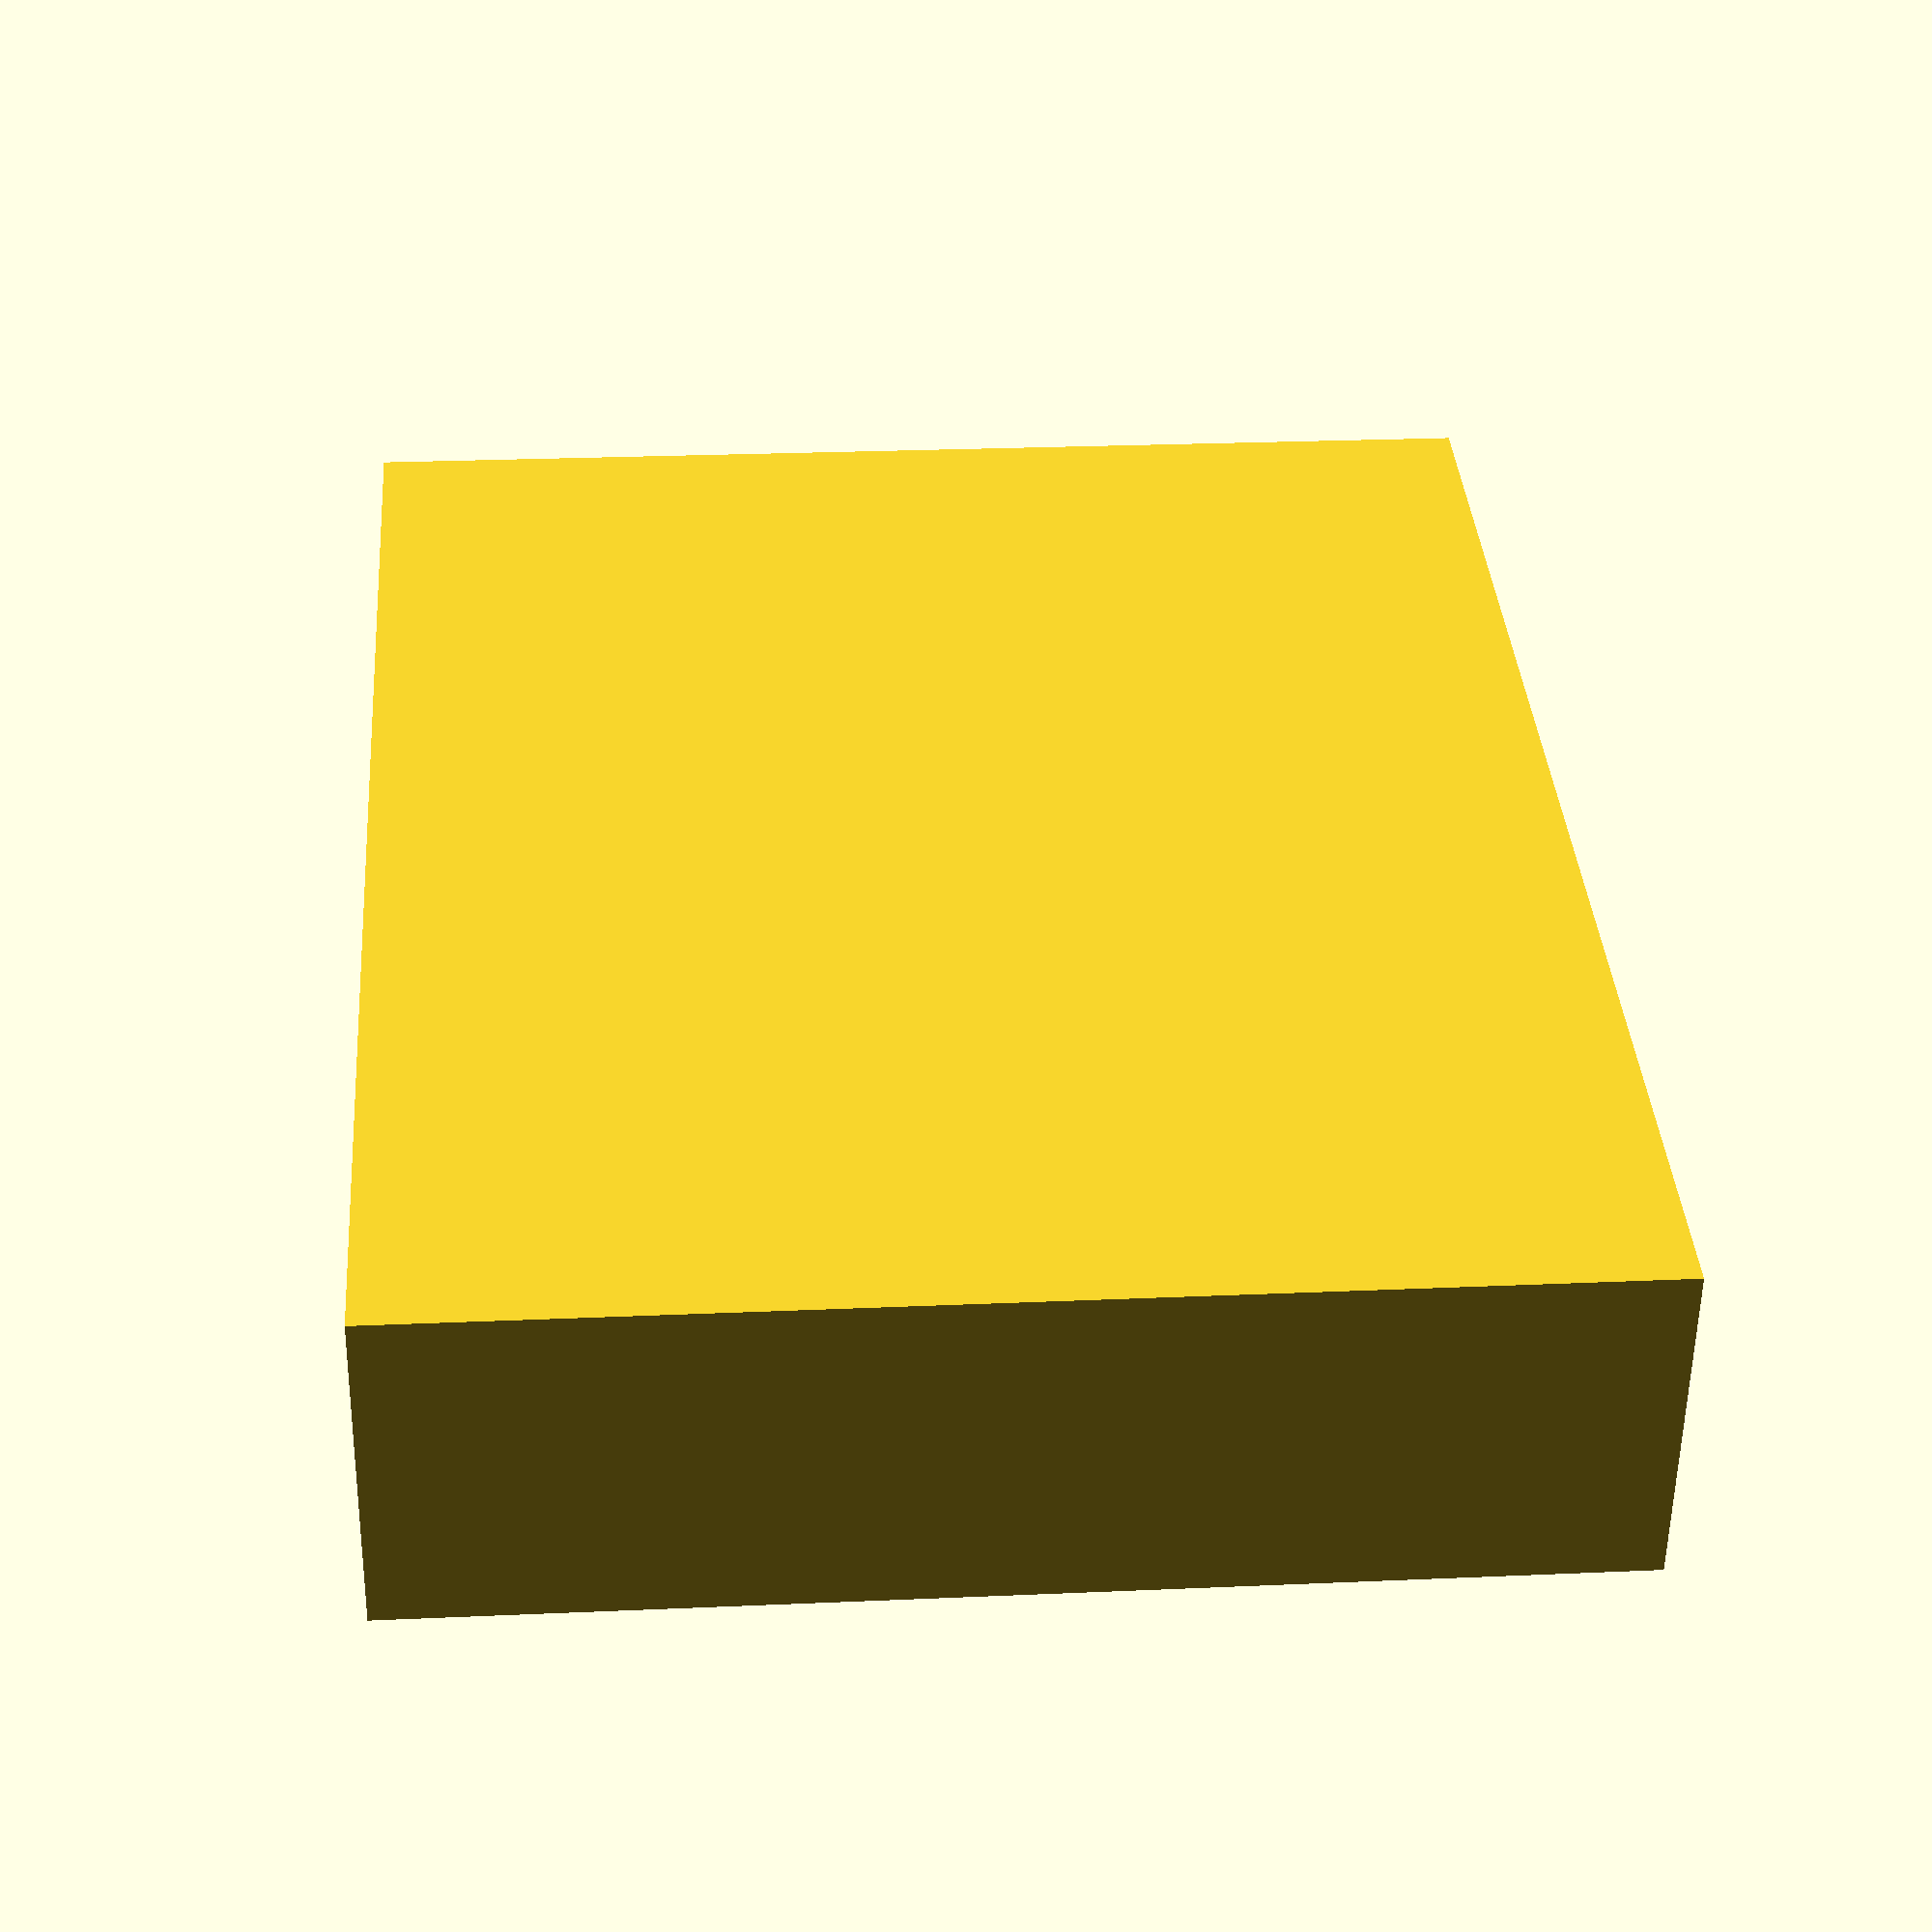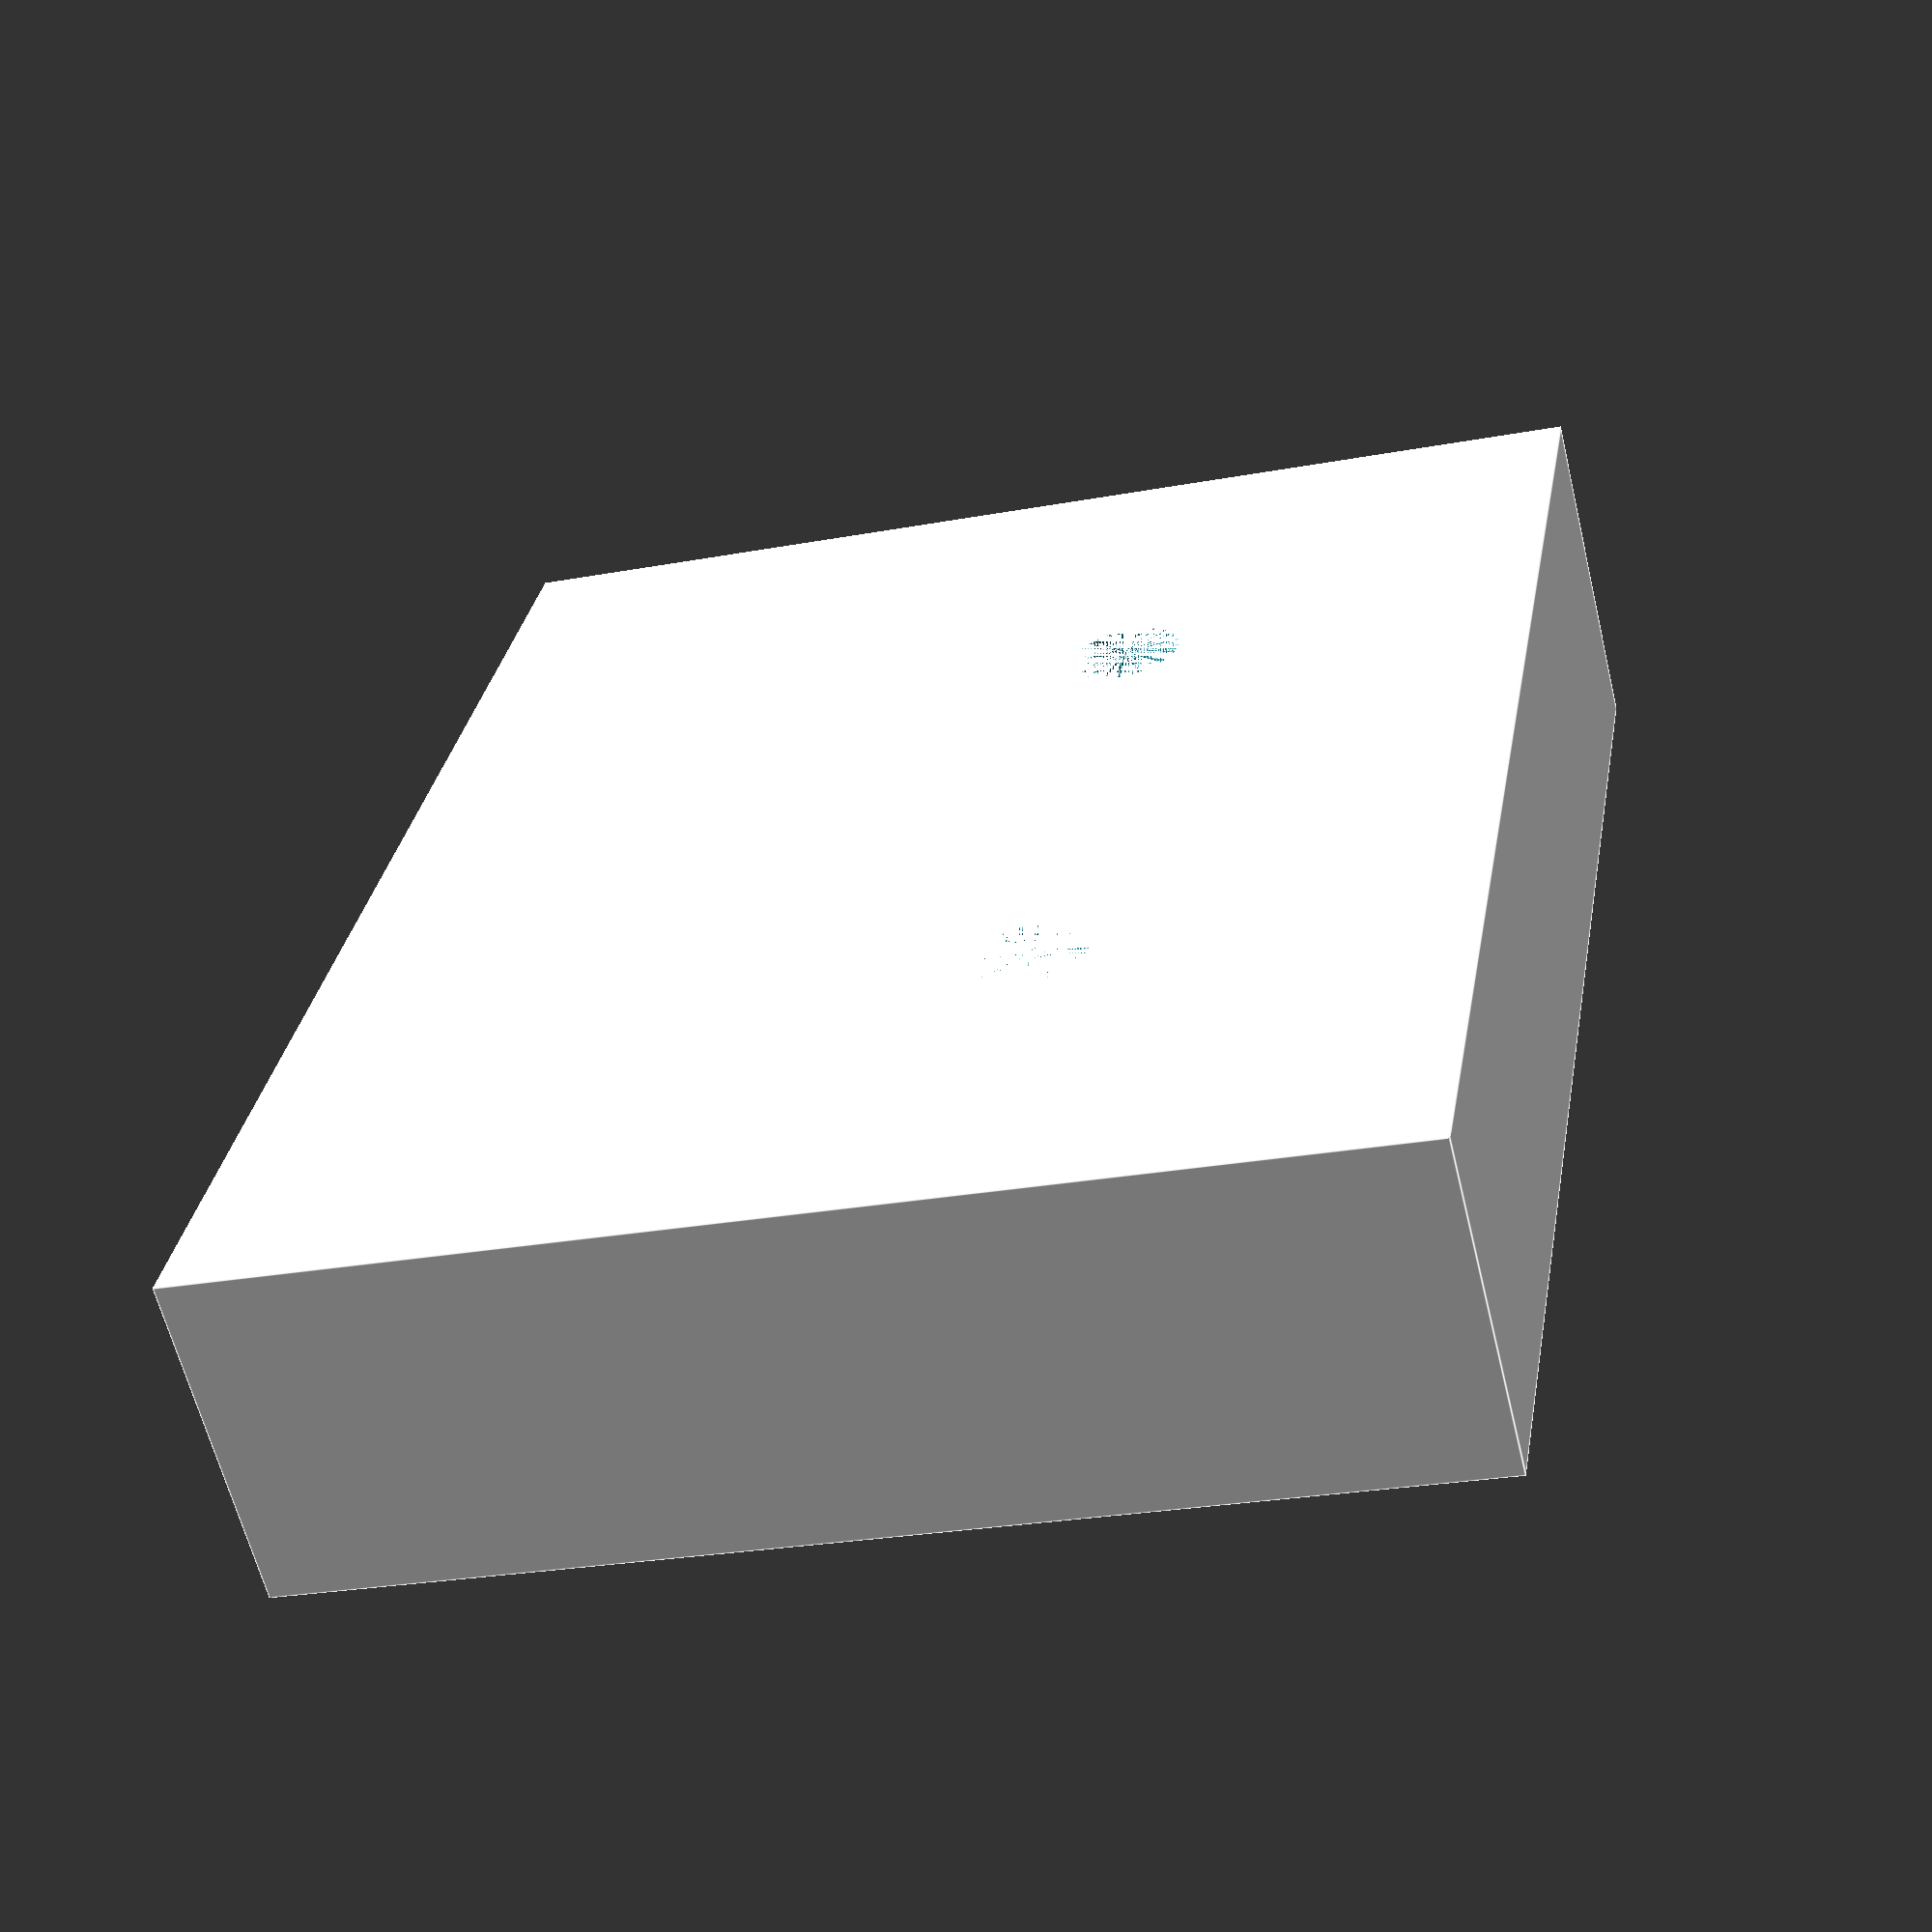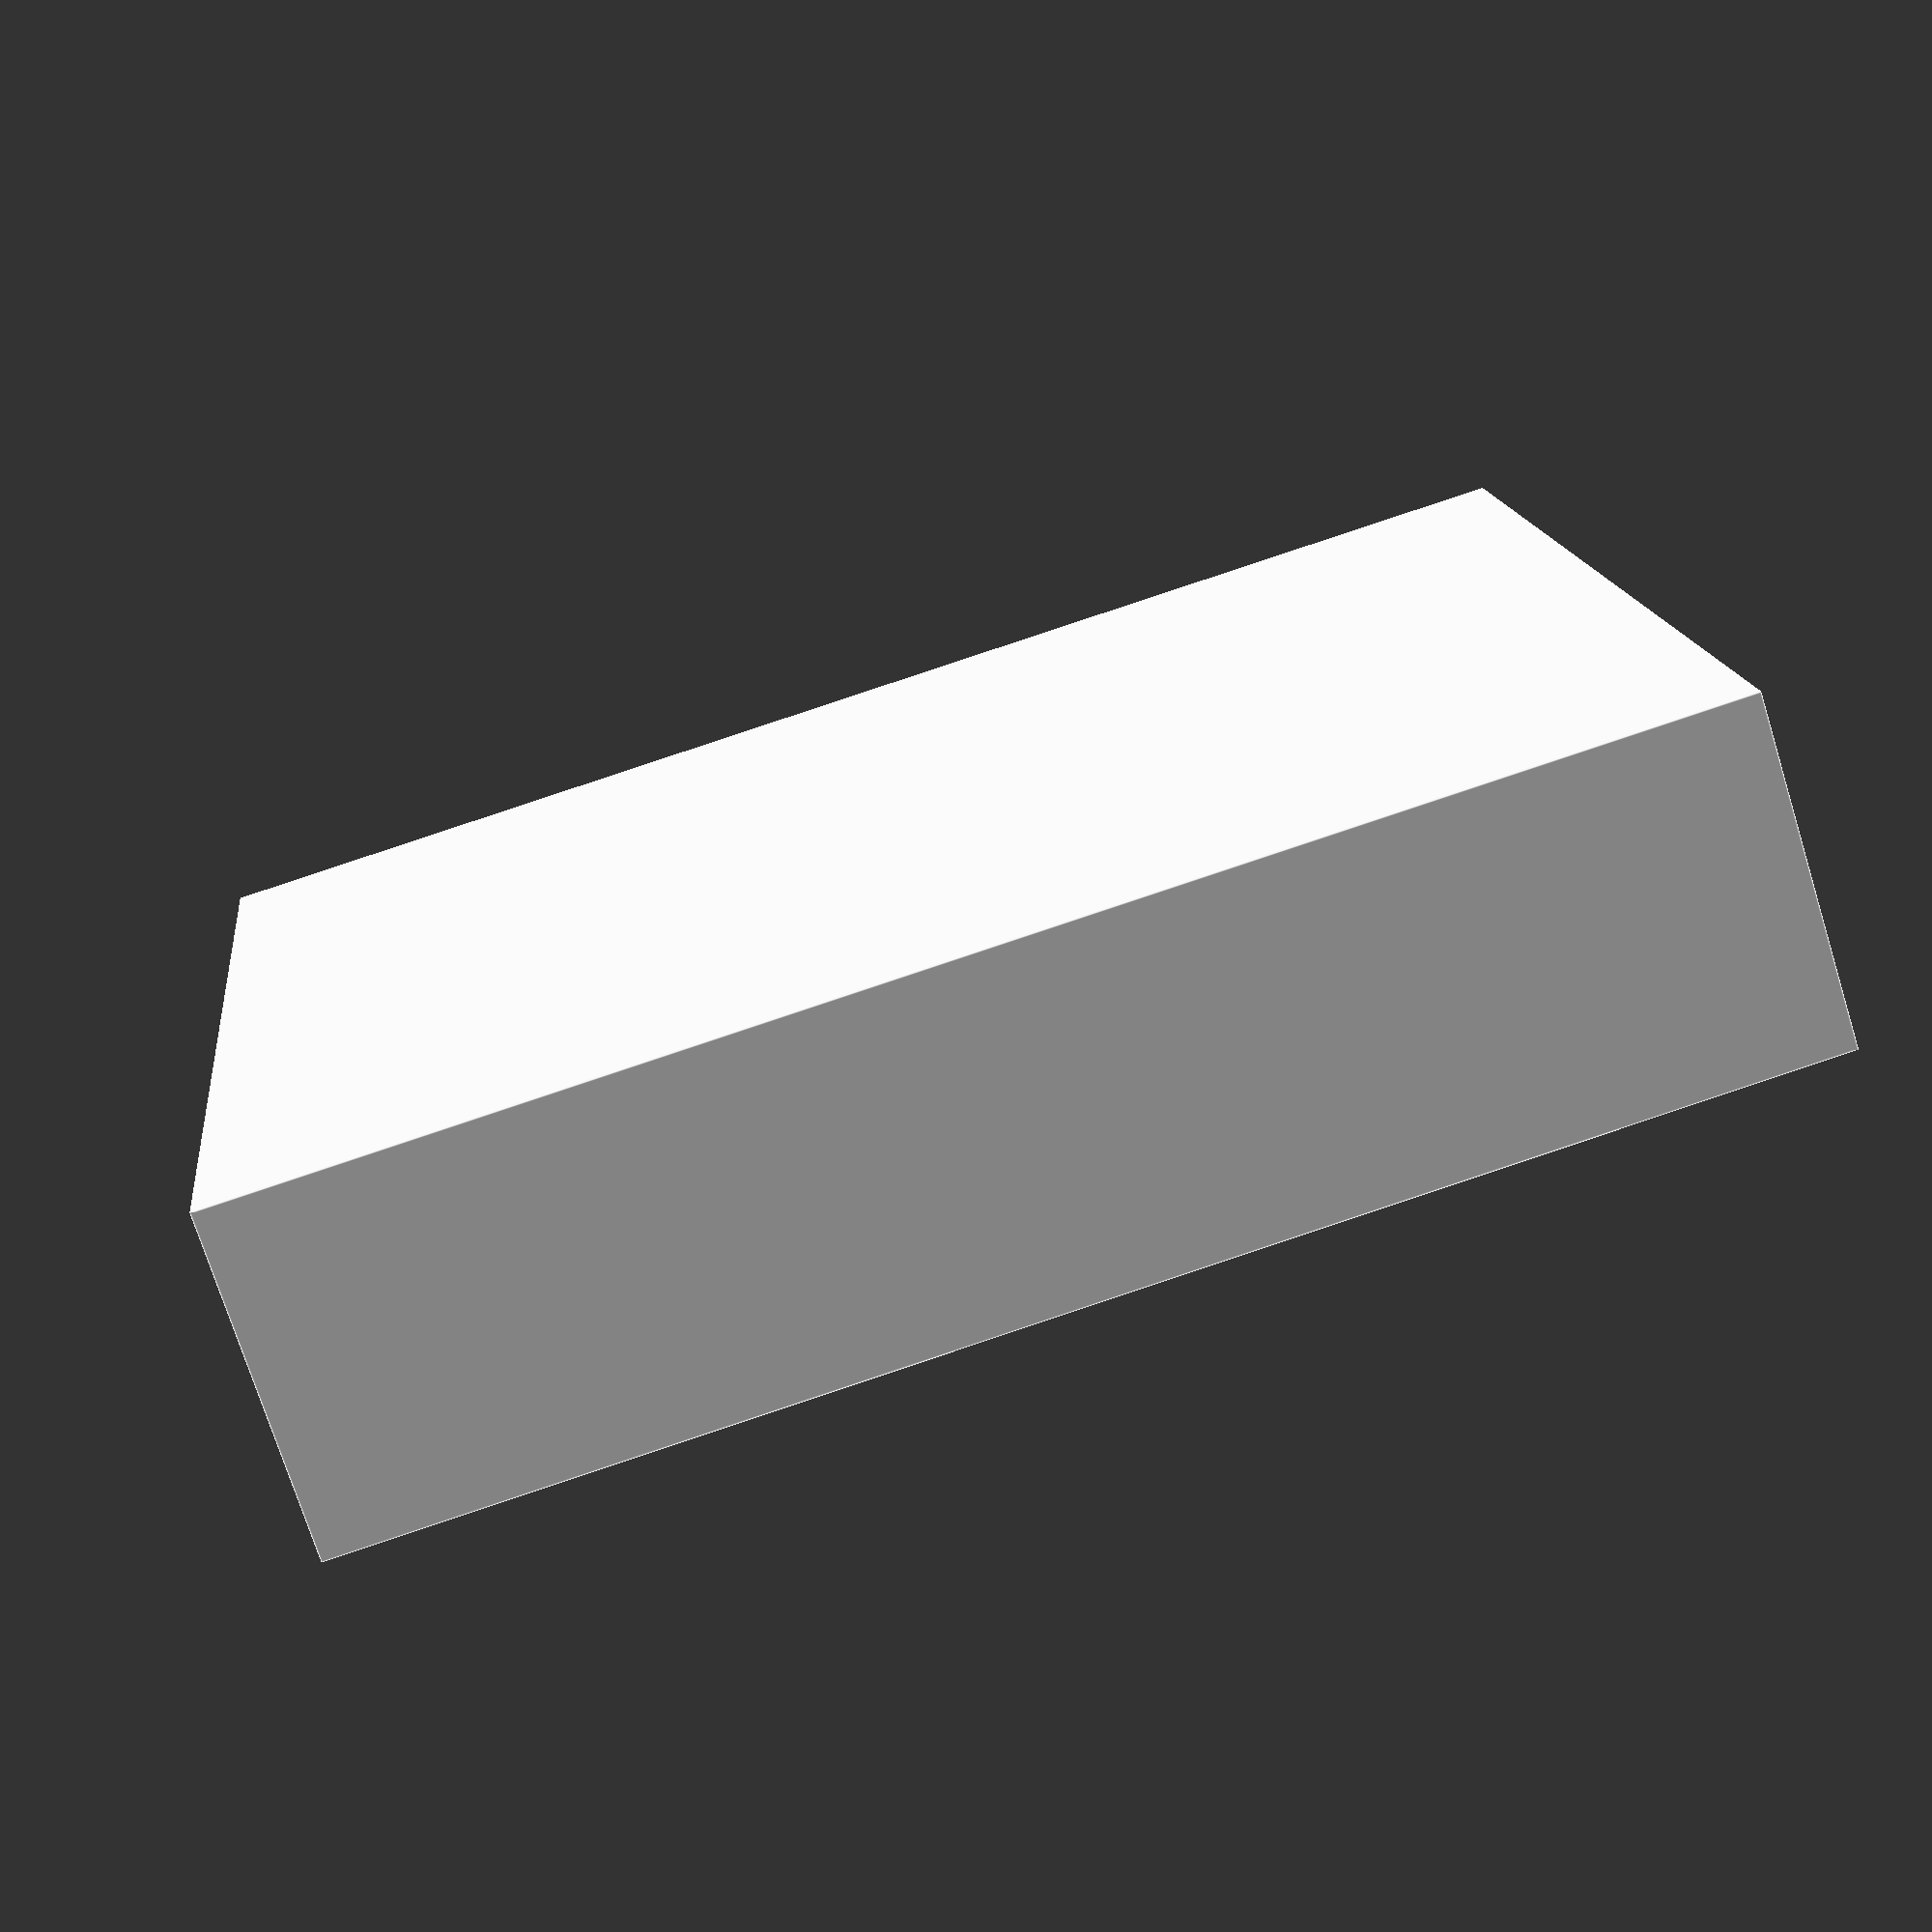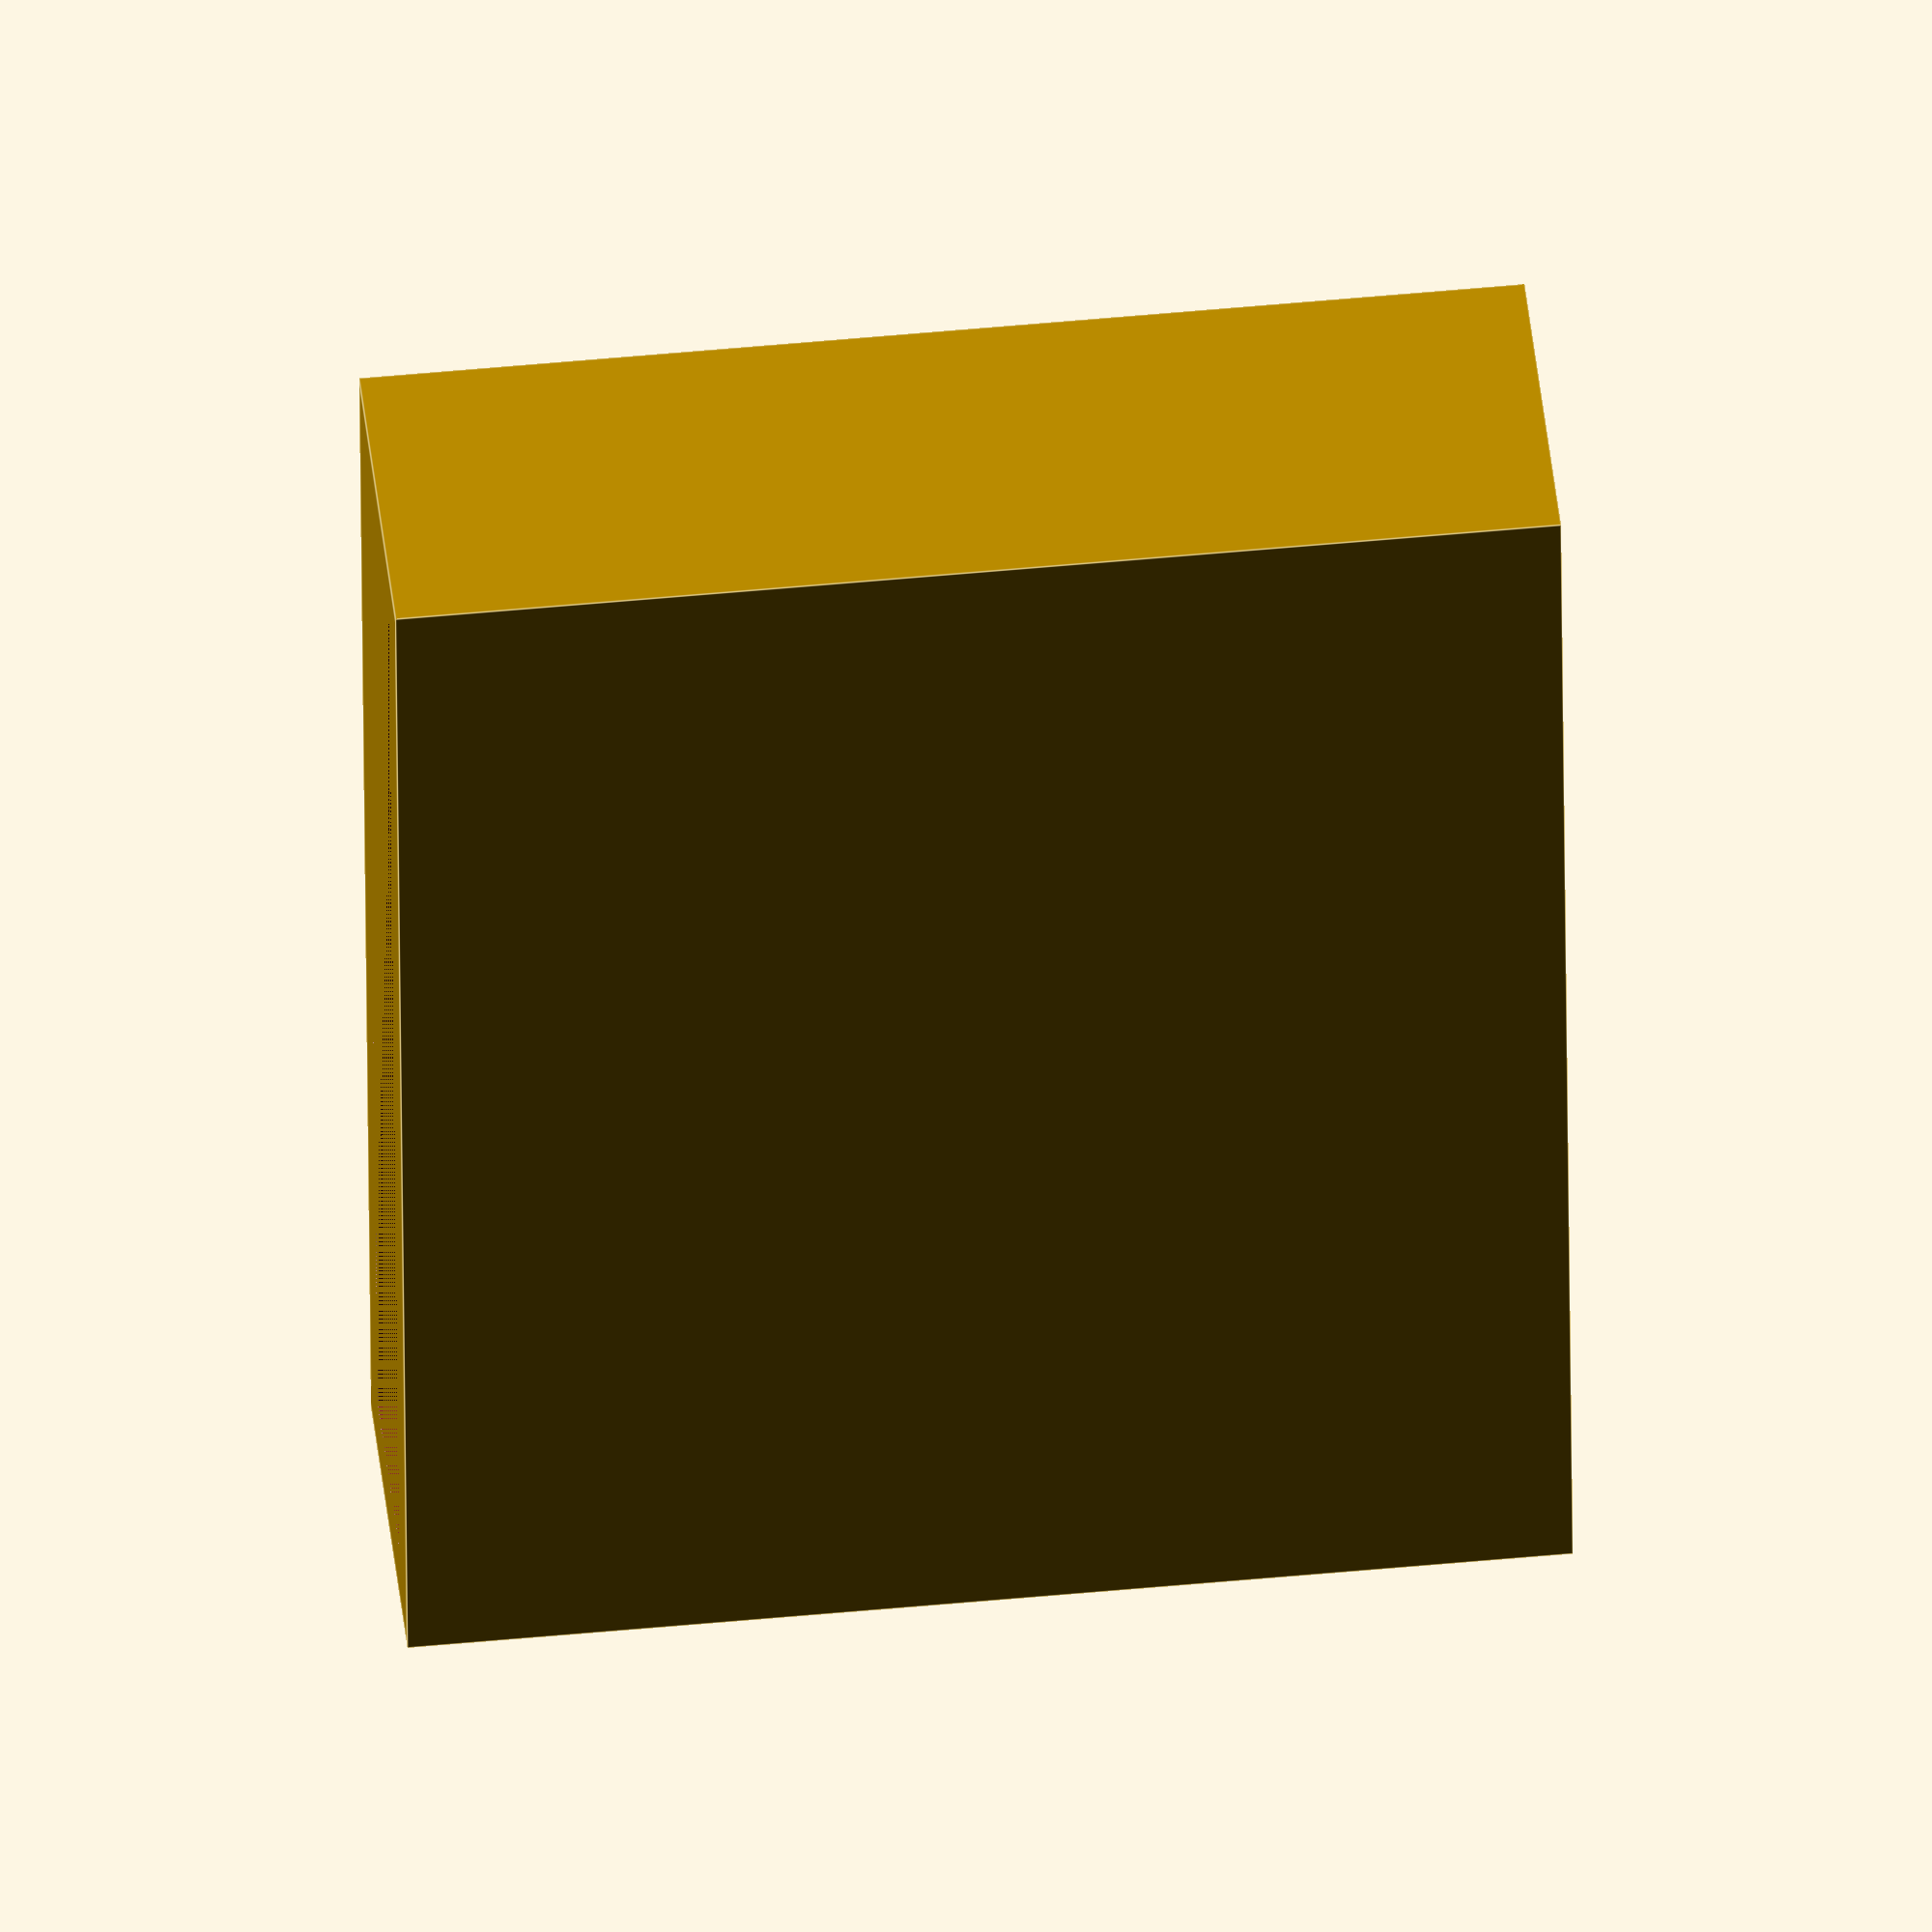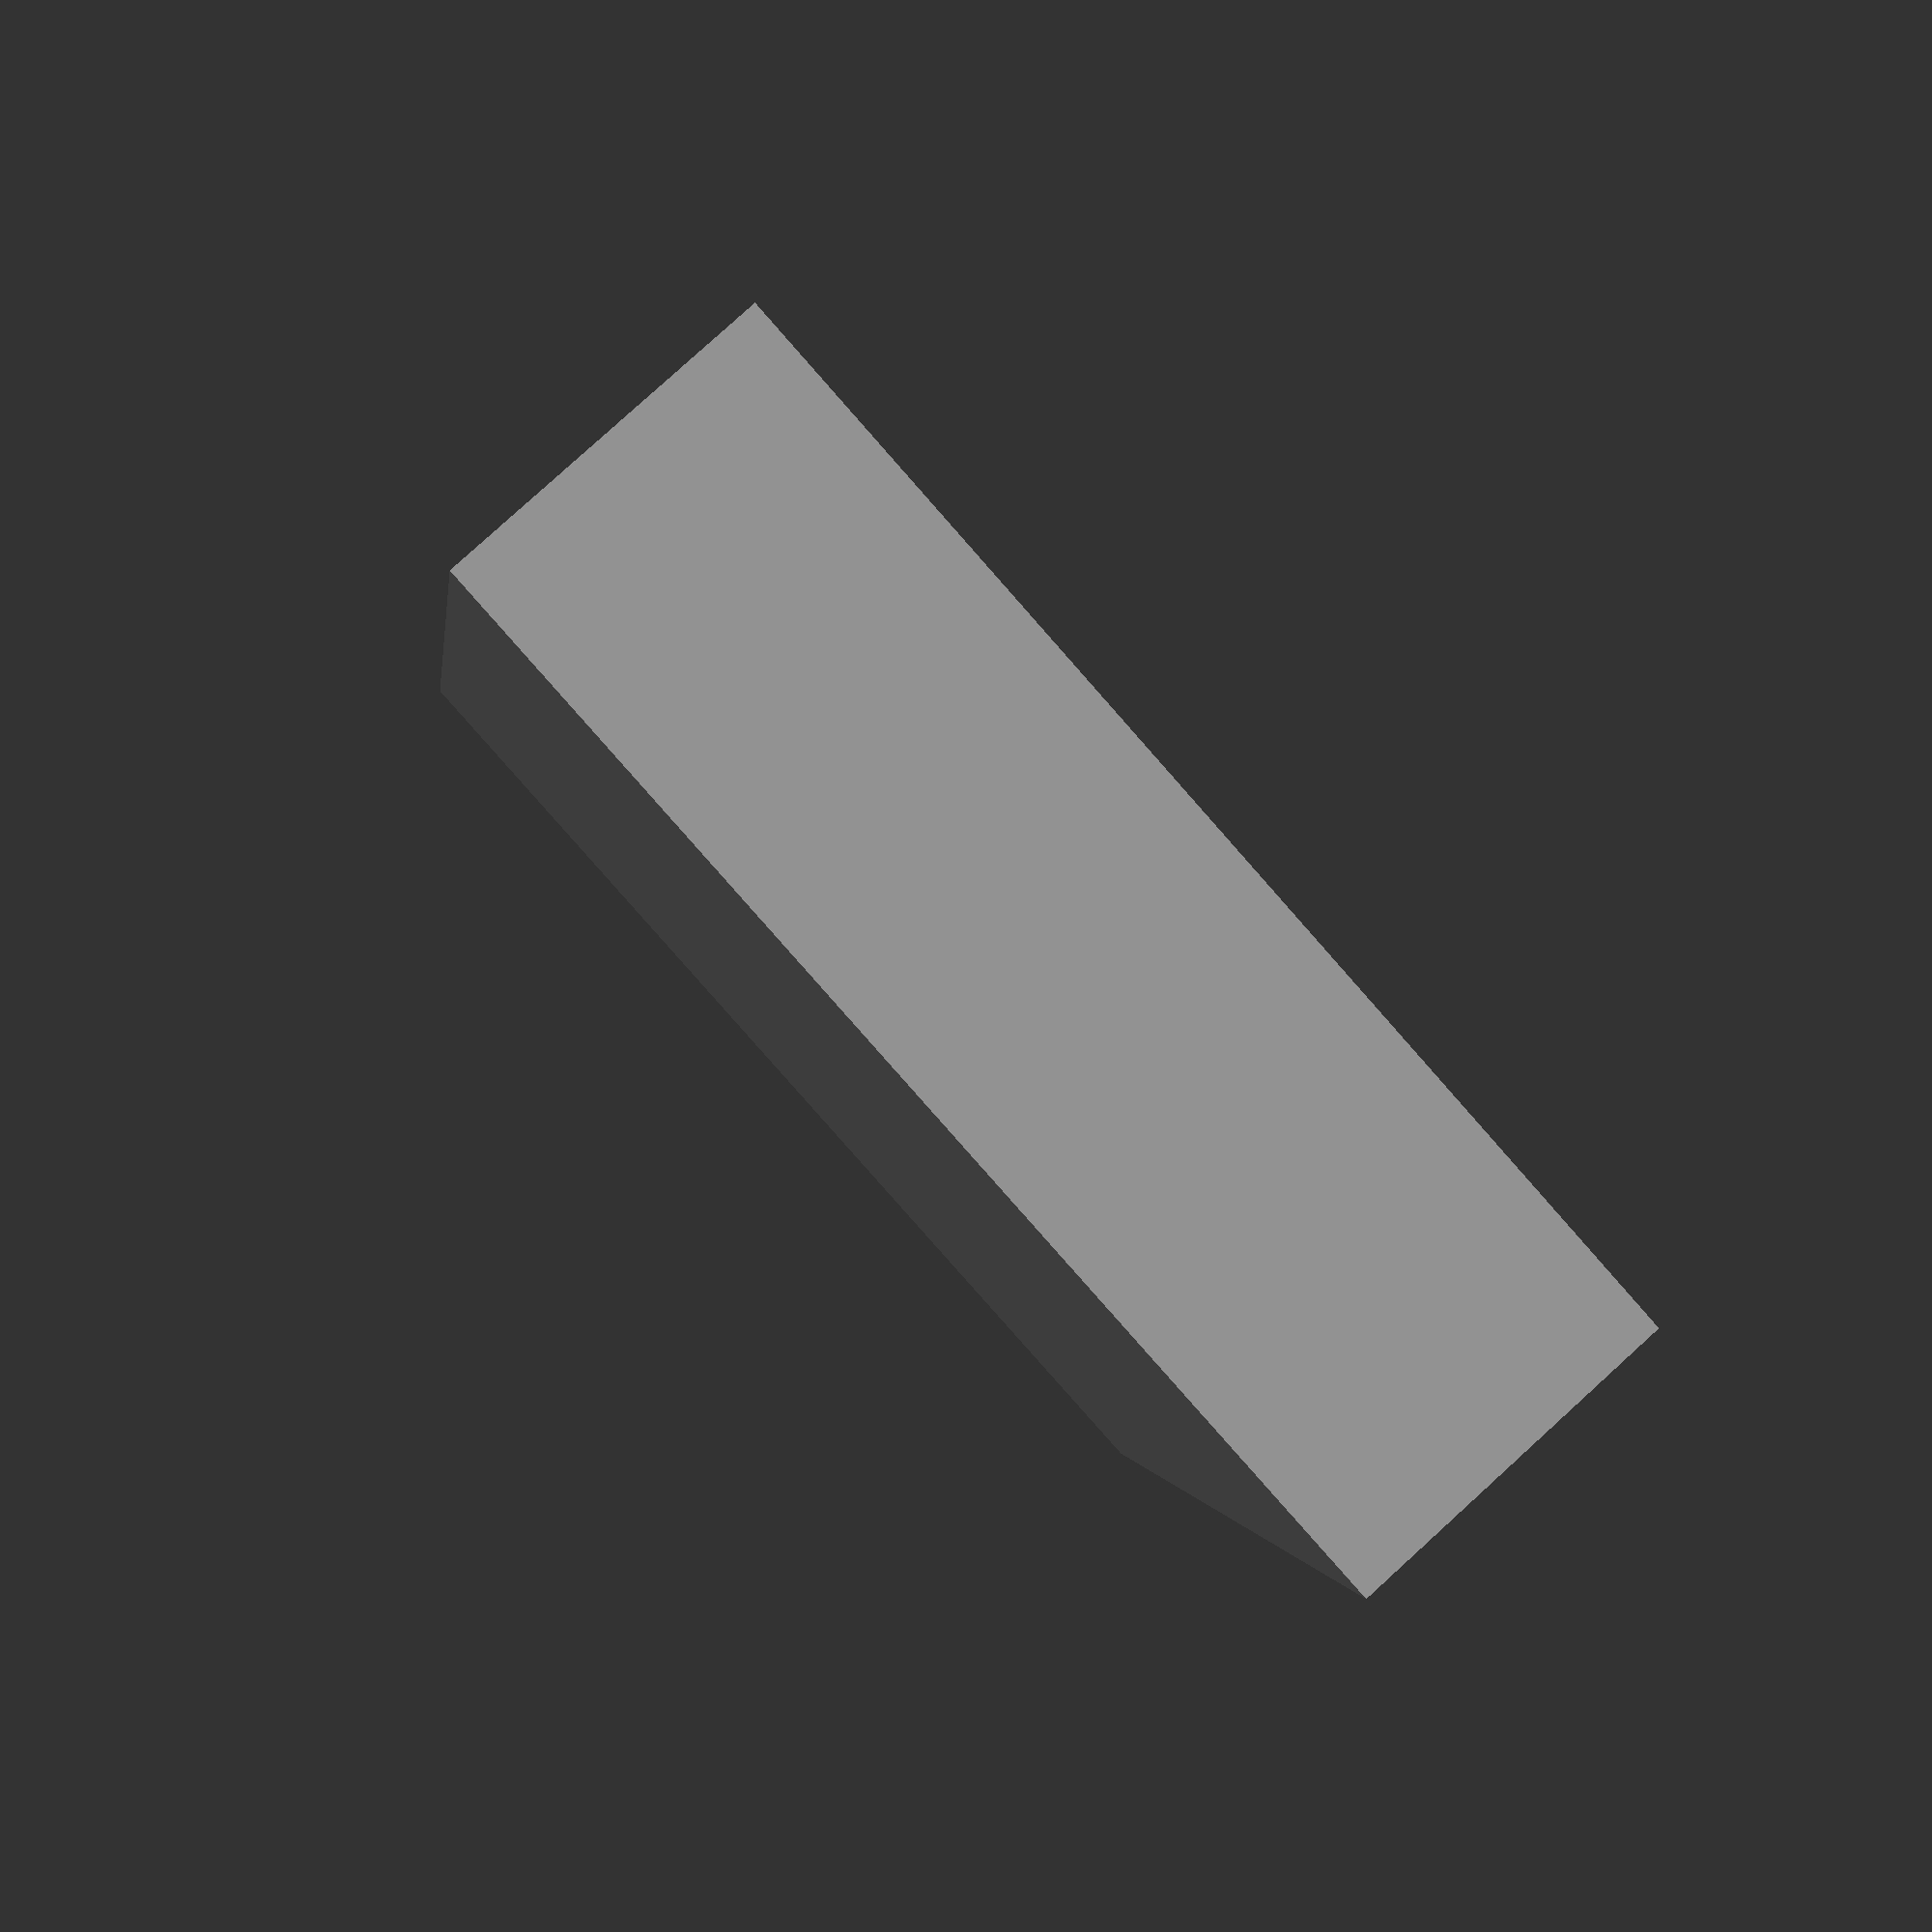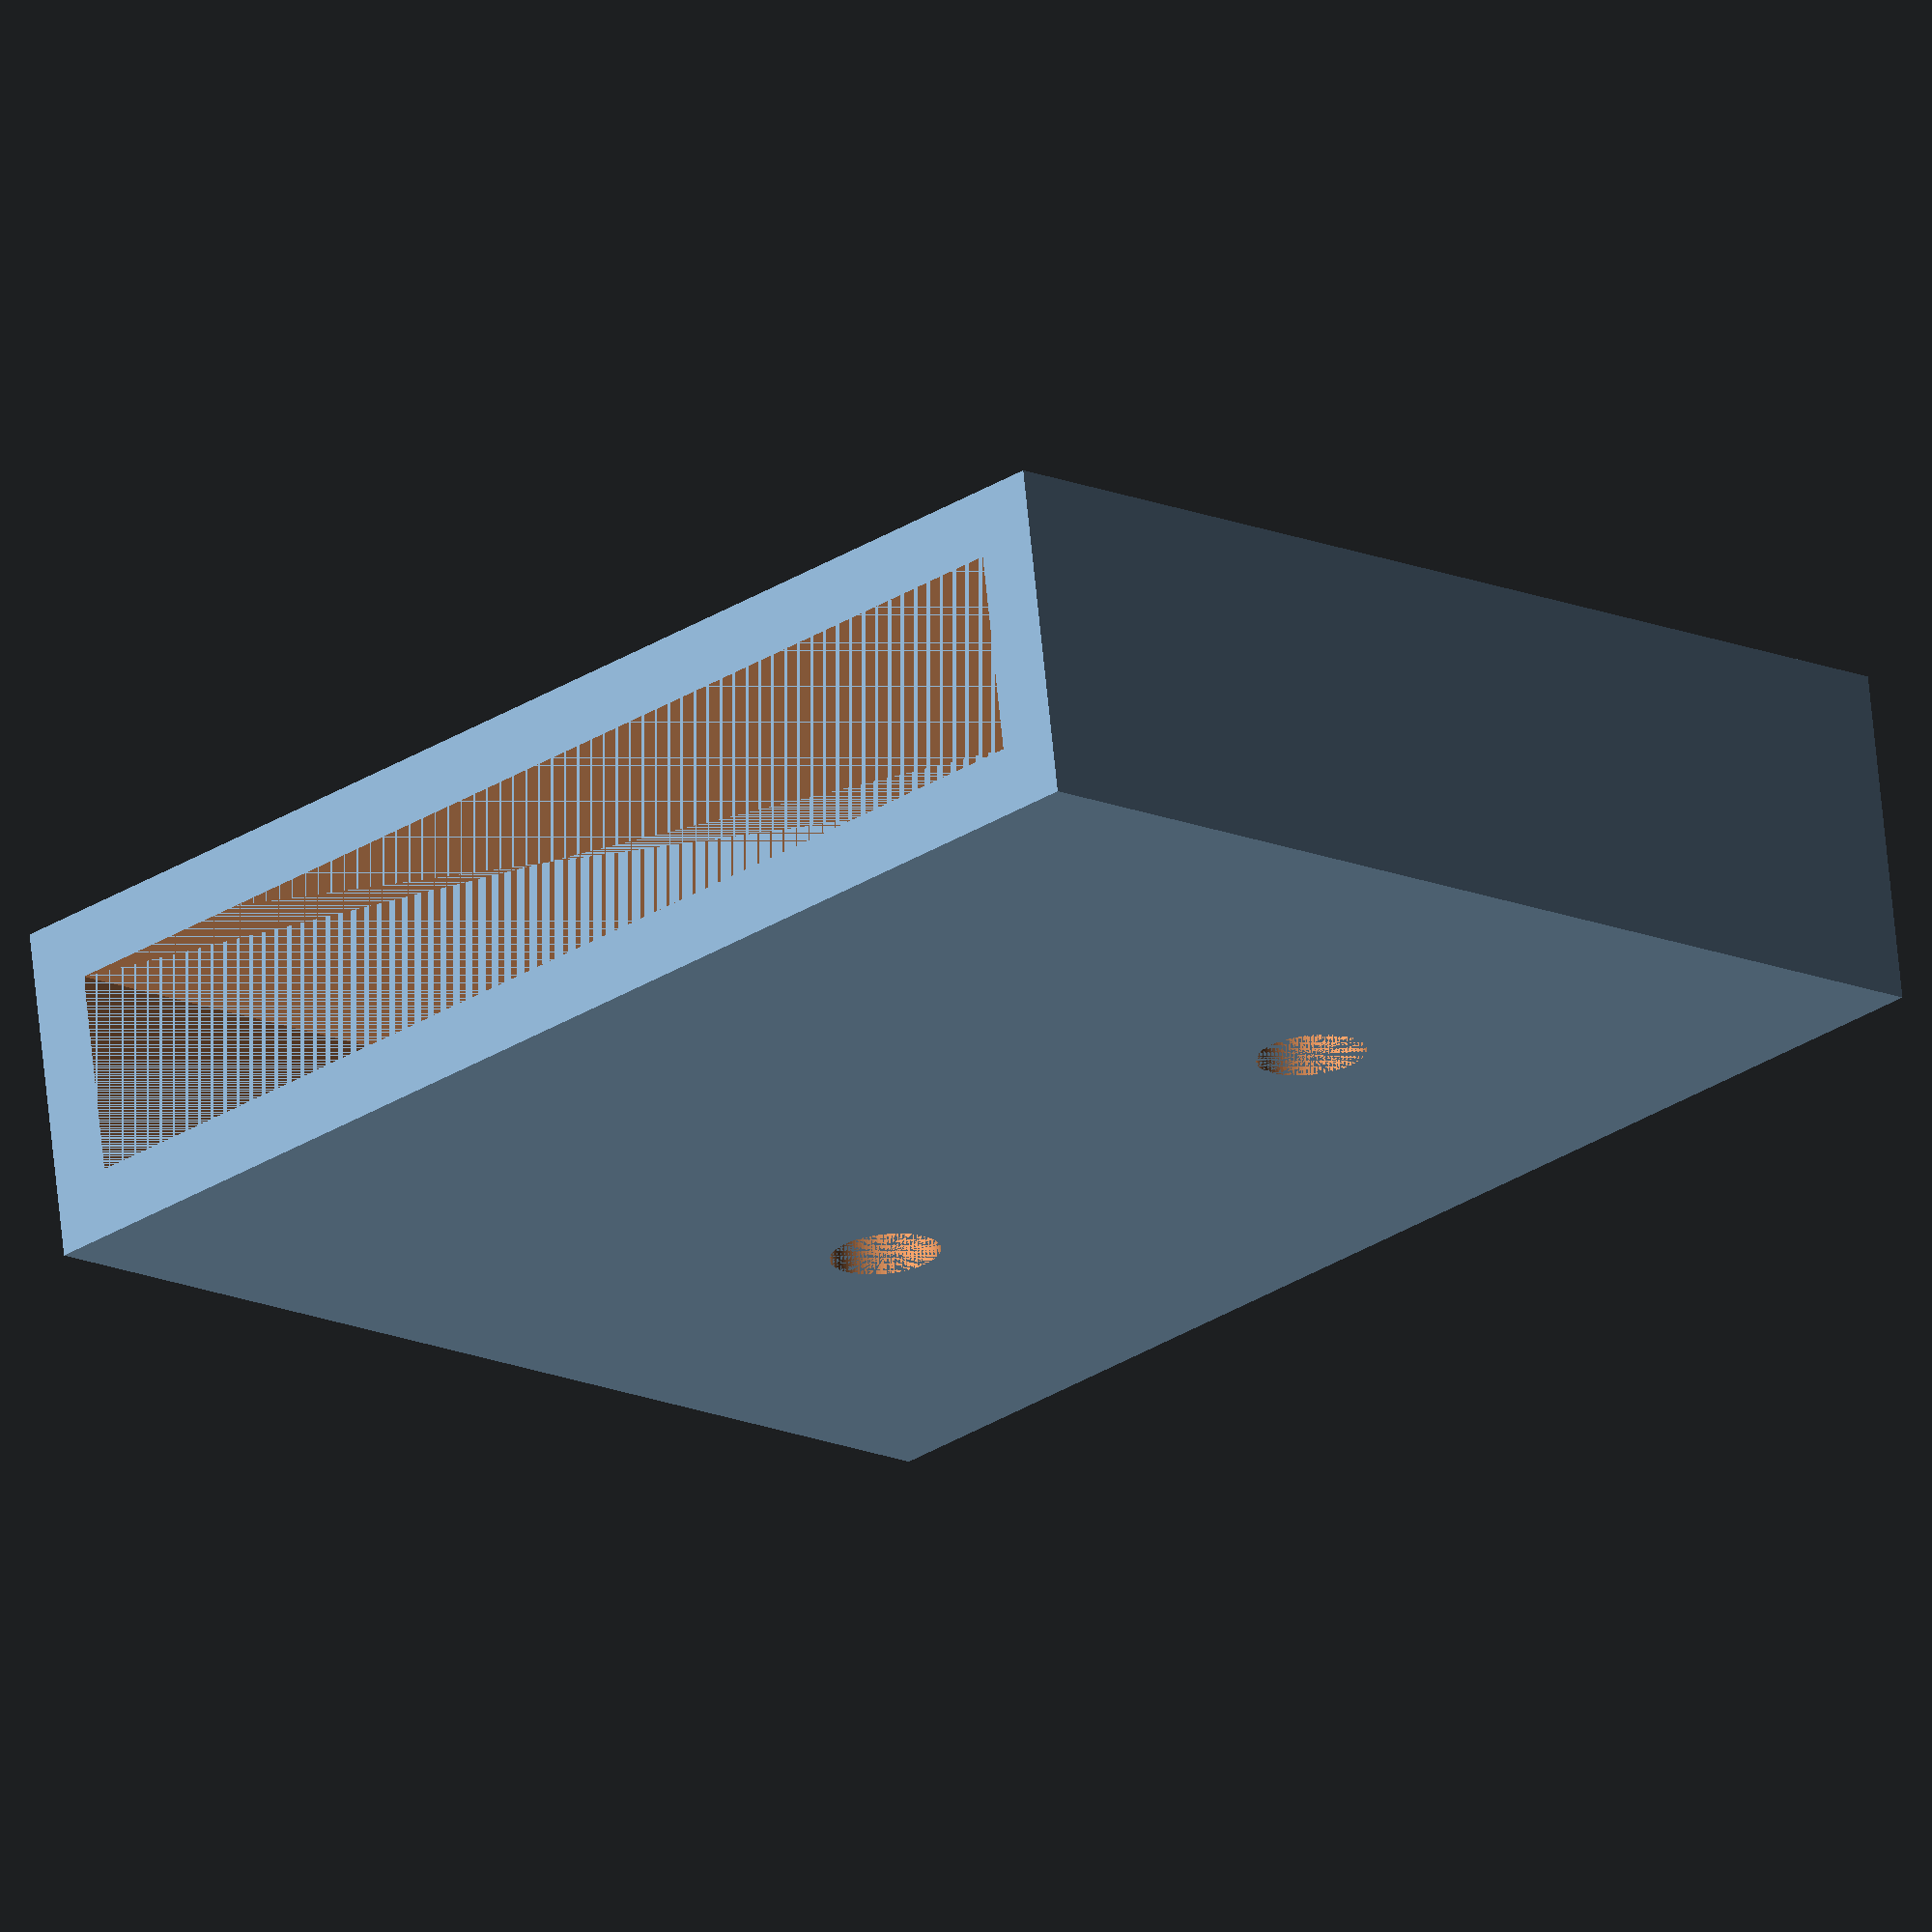
<openscad>
$fn = 100;

outer_border = 1;

plastic_width = 19;
plastic_thickness = 3;
plastic_height = 10;

blade_height = 6;
blade_width = 5;
blade_thickness = 0.75;

blade_spacing = 4;

wire_awg = 14;

function wire_diameter_from_awg(awg) = 0.127 * pow(92, (36 - awg)/39);

difference() {
    cube([plastic_width + 2 * outer_border, plastic_thickness + 2 * outer_border, plastic_height + blade_height + outer_border]);
    
    fuse_height = plastic_height + blade_height;
    
    holder_thickness = plastic_thickness + 2 * outer_border;
    
    // Plastic cutouot
    translate([outer_border, outer_border, fuse_height - plastic_height + outer_border])
        cube([plastic_width, plastic_thickness, plastic_height]);
    
    // Left blade cutout
    translate([outer_border + plastic_width / 2 - blade_width - blade_spacing / 2, holder_thickness / 2 - blade_thickness / 2, outer_border])
        cube([blade_width, blade_thickness, blade_height]);
    
    // Right blade cutout
    translate([outer_border + plastic_width / 2 + blade_spacing / 2, holder_thickness / 2 - blade_thickness / 2, outer_border])
        cube([blade_width, blade_thickness, blade_height]);
    
    wire_cutout_depth = holder_thickness / 2; // Half thickness of fuse holder
    wire_cutout_diameter = wire_diameter_from_awg(wire_awg);

    // Left wire insert
    translate([outer_border + plastic_width / 2 - blade_spacing / 2 - blade_width / 2, wire_cutout_depth / 2, outer_border + blade_height - wire_cutout_diameter / 2])
        rotate([90, 0, 0])
            cylinder(h = wire_cutout_depth, d = wire_cutout_diameter, center = true);
            
    // Right wire insert
    translate([outer_border + plastic_width / 2 + blade_spacing / 2 + blade_width / 2, wire_cutout_depth / 2, outer_border + blade_height - wire_cutout_diameter / 2])
        rotate([90, 0, 0])
            cylinder(h = wire_cutout_depth, d = wire_cutout_diameter, center = true);

    // Left wire cutout
    translate([
        outer_border + plastic_width / 2 - blade_spacing / 2 - blade_width / 2,
        holder_thickness / 2,
        blade_height / 2 + outer_border
    ])
        cube([wire_cutout_diameter, wire_cutout_diameter * 2, blade_height], center= true);

    // Right wire cutout
    translate([
        outer_border + plastic_width / 2 + blade_spacing / 2 + blade_width / 2,
        holder_thickness / 2,
        blade_height / 2 + outer_border
    ])
        cube([wire_cutout_diameter, wire_cutout_diameter * 2, blade_height], center= true);
}
</openscad>
<views>
elev=336.3 azim=347.4 roll=265.7 proj=p view=wireframe
elev=25.3 azim=234.6 roll=106.8 proj=p view=edges
elev=345.6 azim=17.4 roll=173.9 proj=p view=edges
elev=130.9 azim=265.6 roll=96.1 proj=o view=edges
elev=265.0 azim=81.3 roll=138.5 proj=p view=wireframe
elev=14.7 azim=351.7 roll=46.1 proj=o view=wireframe
</views>
